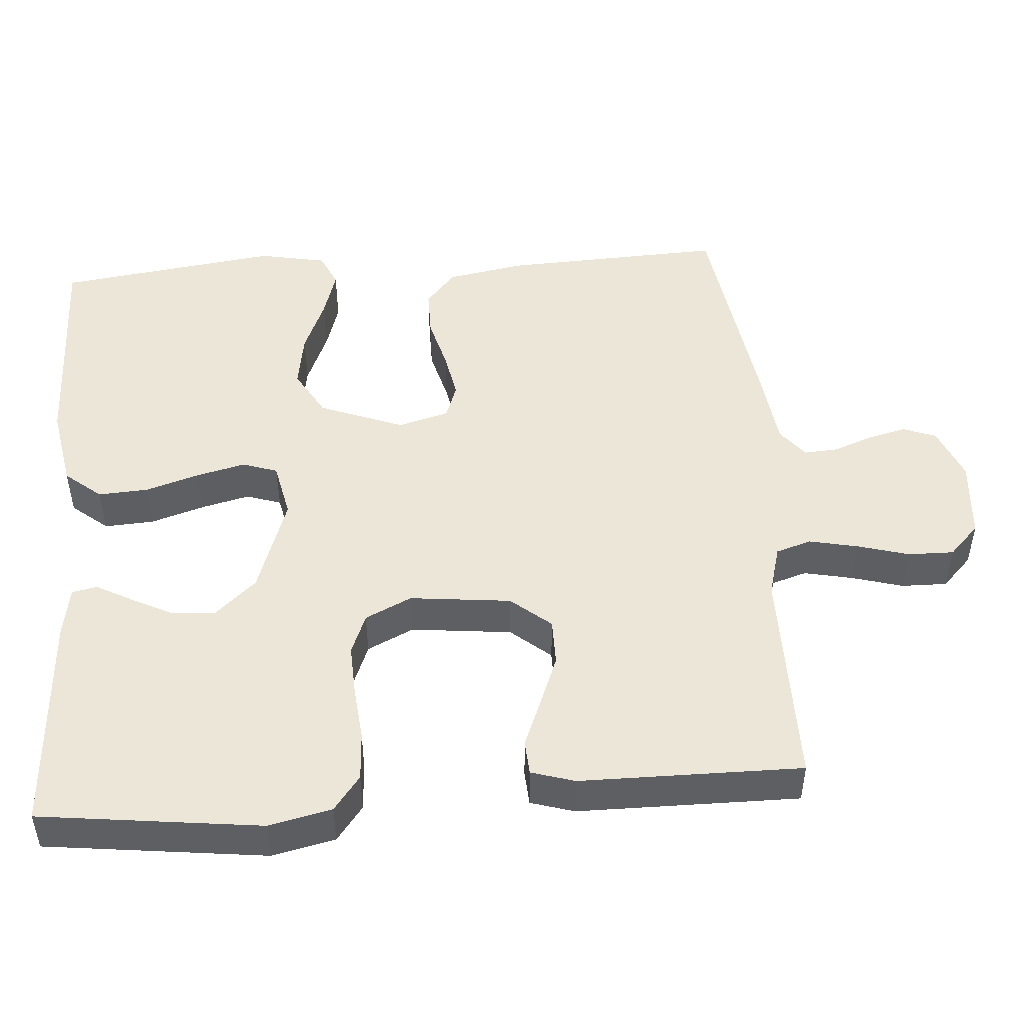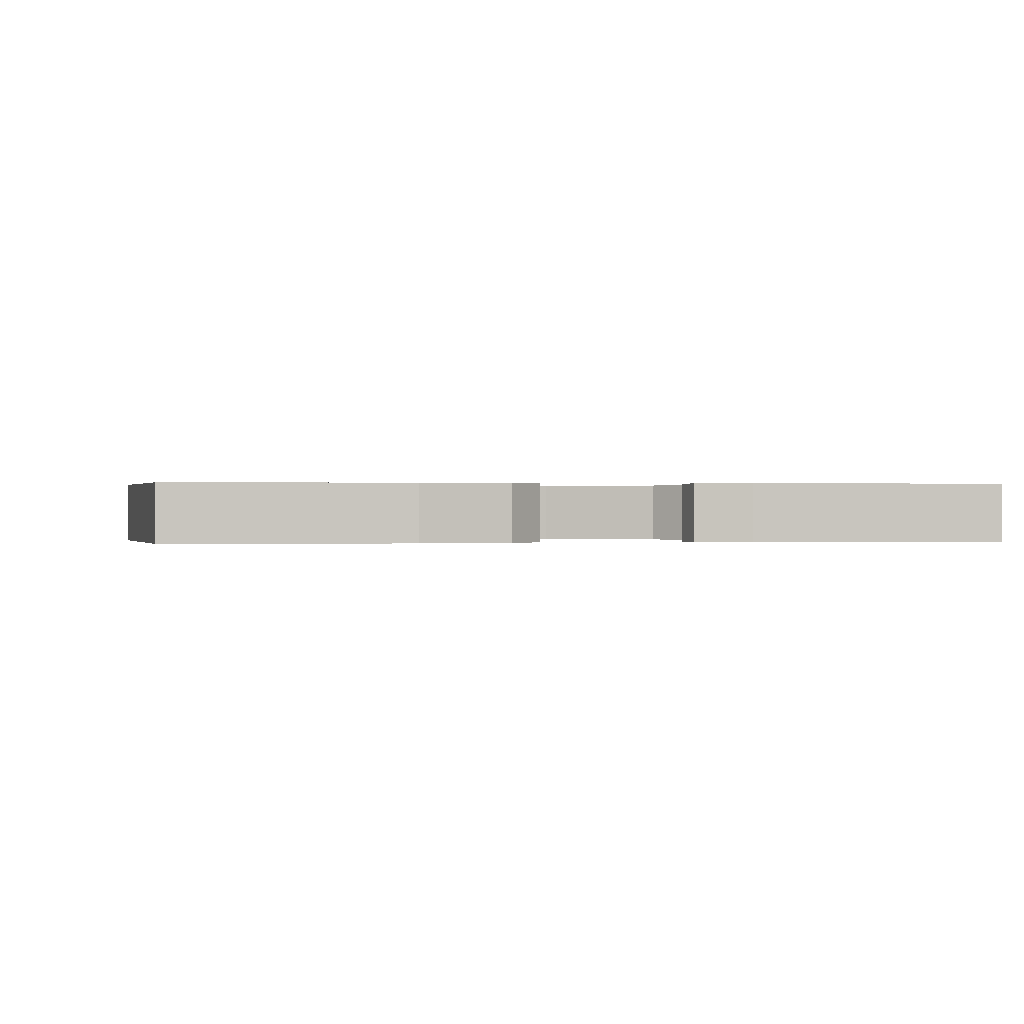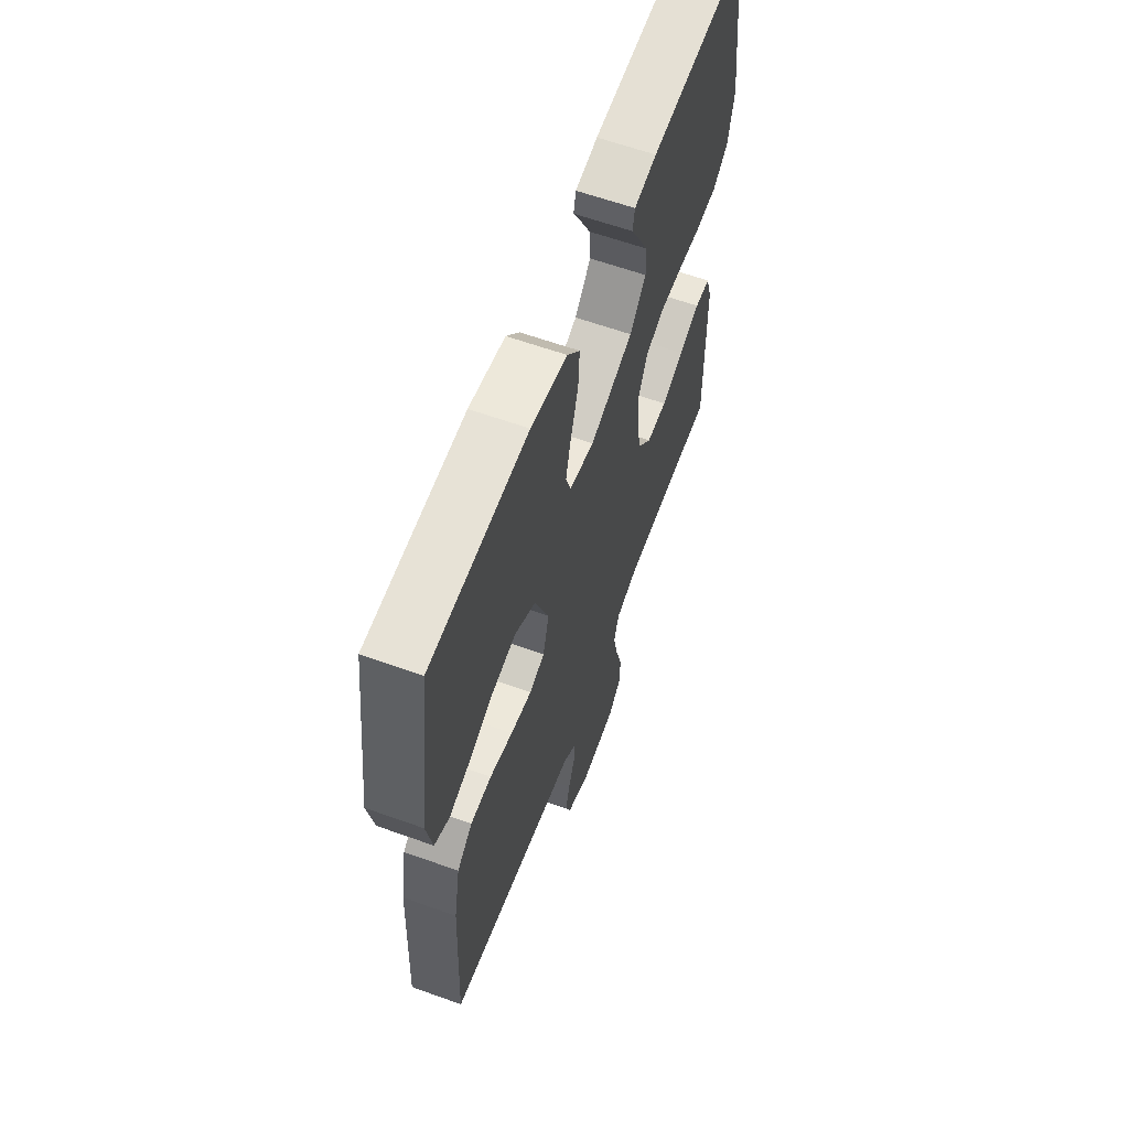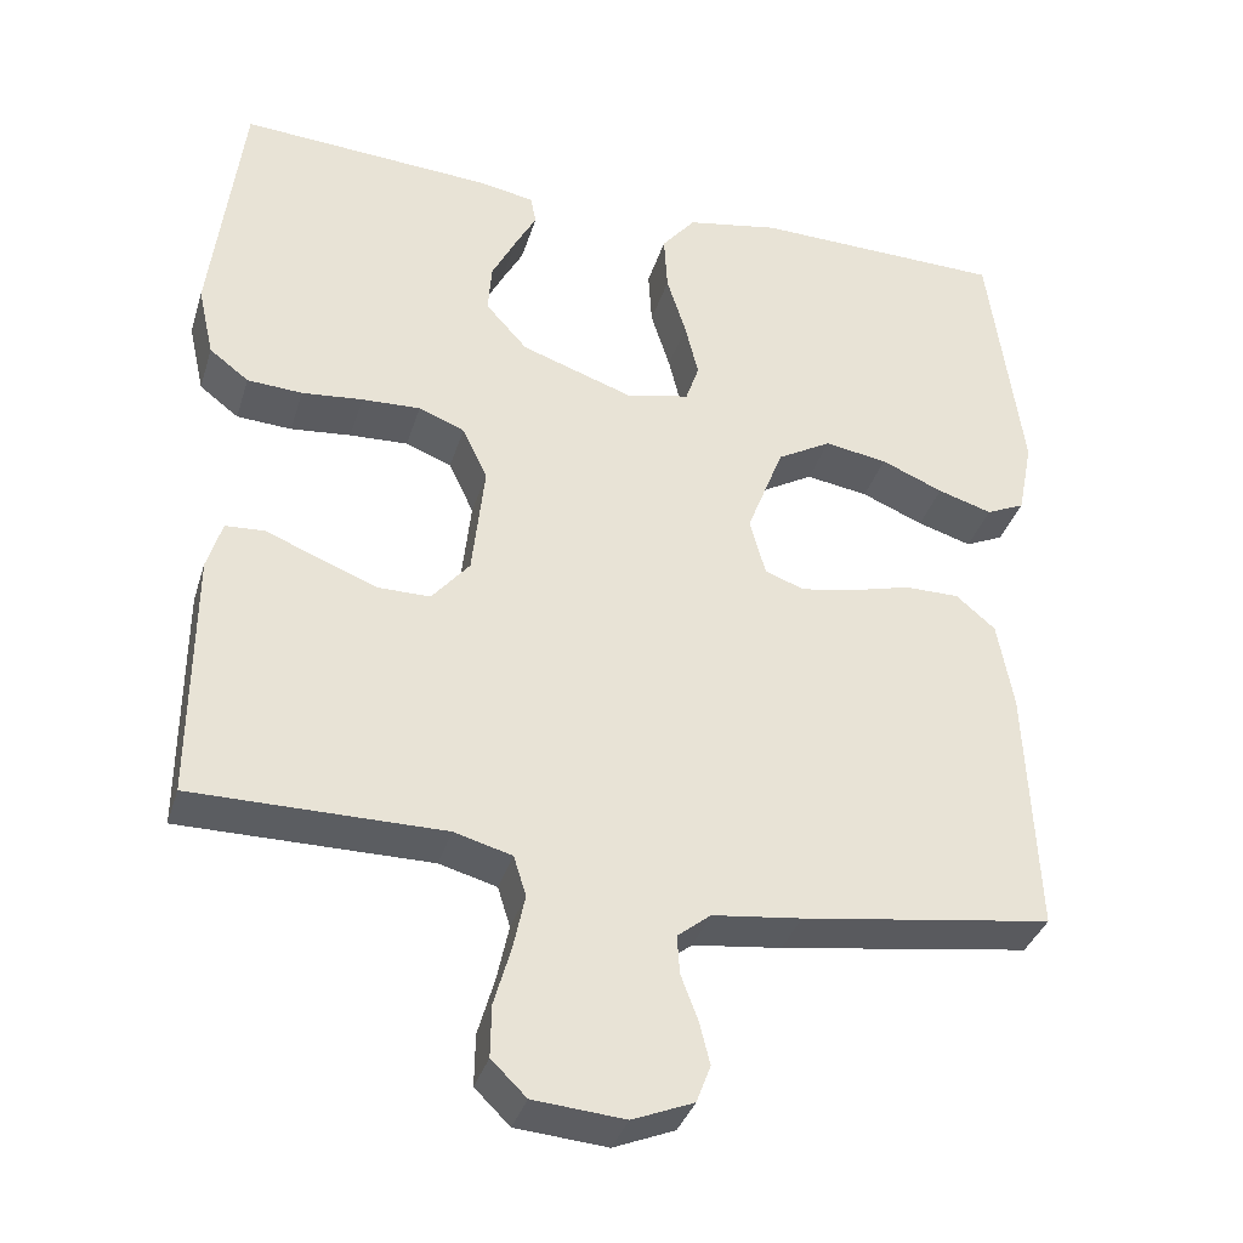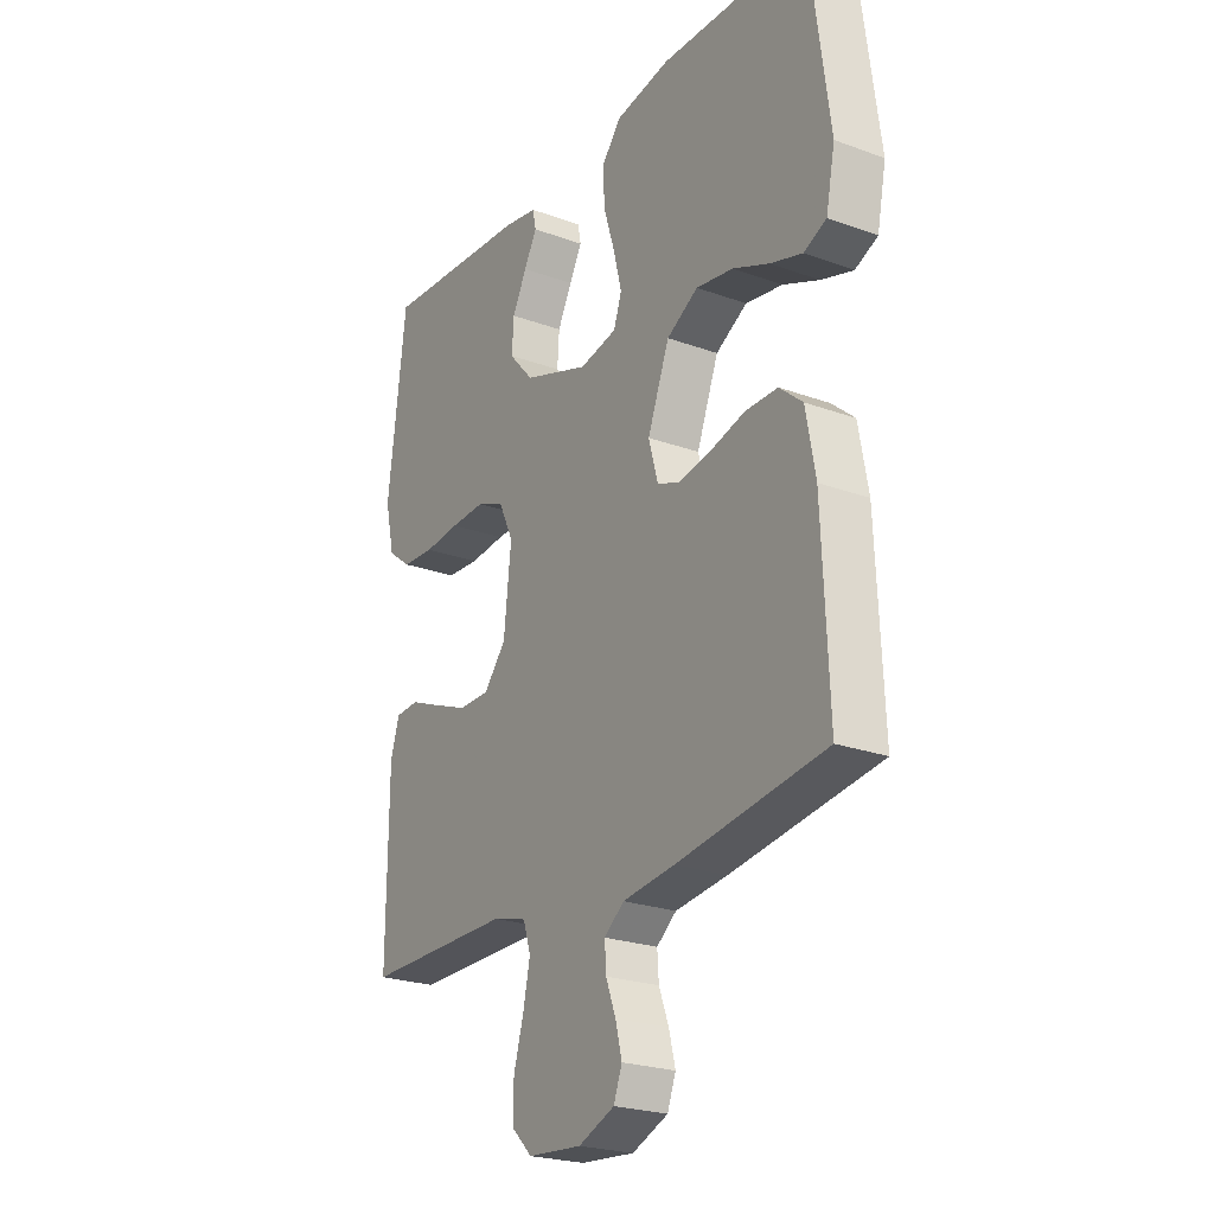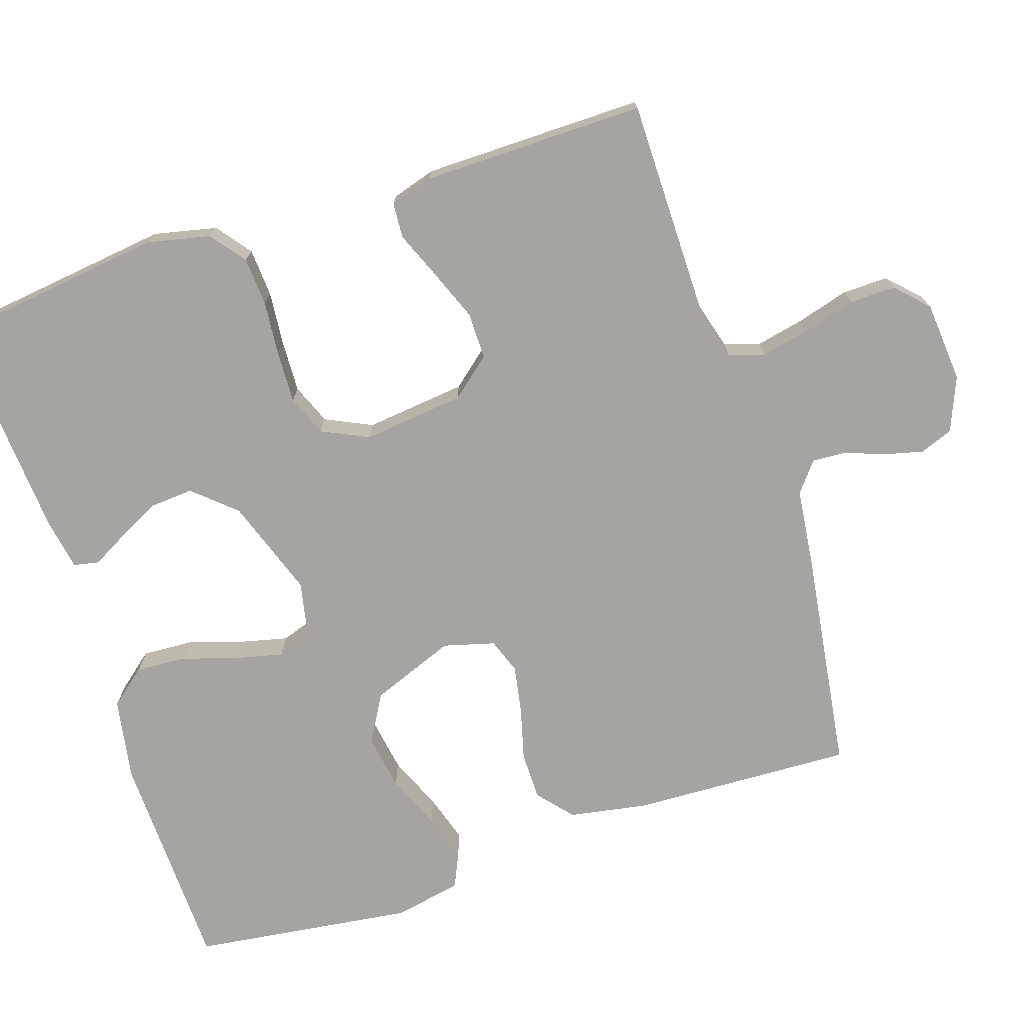
<metadata>
{"format":"obj","ext":"obj","renderer":"f3d","projection":"perspective","resolution":1024,"background":"white","views":[{"elev":48.7,"azim":85.7,"up":"+Y"},{"elev":0.1,"azim":-7.8,"up":"+Y"},{"elev":61.5,"azim":-69.9,"up":"+Z"},{"elev":-35.7,"azim":163.7,"up":"+Z"},{"elev":-23.7,"azim":-121.4,"up":"+Z"},{"elev":-73.5,"azim":108.3,"up":"+Y"}]}
</metadata>
<code>
v -0.5 0.07 -0.5
v -0.487 0.07 -0.2
v -0.468 0.07 -0.095
v -0.421 0.07 -0.055
v -0.356 0.07 -0.055
v -0.285 0.07 -0.074
v -0.22 0.07 -0.086
v -0.173 0.07 -0.069
v -0.154 0.07 0
v -0.198 0.07 0.114
v -0.262 0.07 0.151
v -0.337 0.07 0.139
v -0.411 0.07 0.108
v -0.476 0.07 0.088
v -0.522 0.07 0.109
v -0.54 0.07 0.2
v -0.5 0.07 0.5
v -0.2 0.07 0.507
v -0.089 0.07 0.487
v -0.049 0.07 0.438
v -0.053 0.07 0.37
v -0.076 0.07 0.297
v -0.092 0.07 0.231
v -0.076 0.07 0.184
v 0 0.07 0.168
v 0.133 0.07 0.214
v 0.183 0.07 0.27
v 0.179 0.07 0.329
v 0.15 0.07 0.386
v 0.124 0.07 0.434
v 0.131 0.07 0.468
v 0.2 0.07 0.48
v 0.5 0.07 0.5
v 0.537 0.07 0.2
v 0.518 0.07 0.115
v 0.471 0.07 0.079
v 0.405 0.07 0.075
v 0.332 0.07 0.082
v 0.262 0.07 0.085
v 0.207 0.07 0.063
v 0.177 0.07 0
v 0.192 0.07 -0.137
v 0.237 0.07 -0.191
v 0.3 0.07 -0.191
v 0.369 0.07 -0.164
v 0.433 0.07 -0.138
v 0.48 0.07 -0.141
v 0.498 0.07 -0.2
v 0.5 0.07 -0.5
v 0.2 0.07 -0.5
v 0.131 0.07 -0.519
v 0.116 0.07 -0.567
v 0.13 0.07 -0.633
v 0.15 0.07 -0.703
v 0.151 0.07 -0.765
v 0.109 0.07 -0.806
v 0 0.07 -0.815
v -0.073 0.07 -0.785
v -0.09 0.07 -0.74
v -0.077 0.07 -0.688
v -0.057 0.07 -0.635
v -0.054 0.07 -0.589
v -0.094 0.07 -0.557
v -0.2 0.07 -0.544
v -0.5 0 -0.5
v -0.487 0 -0.2
v -0.468 0 -0.095
v -0.421 0 -0.055
v -0.356 0 -0.055
v -0.285 0 -0.074
v -0.22 0 -0.086
v -0.173 0 -0.069
v -0.154 0 0
v -0.198 0 0.114
v -0.262 0 0.151
v -0.337 0 0.139
v -0.411 0 0.108
v -0.476 0 0.088
v -0.522 0 0.109
v -0.54 0 0.2
v -0.5 0 0.5
v -0.2 0 0.507
v -0.089 0 0.487
v -0.049 0 0.438
v -0.053 0 0.37
v -0.076 0 0.297
v -0.092 0 0.231
v -0.076 0 0.184
v 0 0 0.168
v 0.133 0 0.214
v 0.183 0 0.27
v 0.179 0 0.329
v 0.15 0 0.386
v 0.124 0 0.434
v 0.131 0 0.468
v 0.2 0 0.48
v 0.5 0 0.5
v 0.537 0 0.2
v 0.518 0 0.115
v 0.471 0 0.079
v 0.405 0 0.075
v 0.332 0 0.082
v 0.262 0 0.085
v 0.207 0 0.063
v 0.177 0 0
v 0.192 0 -0.137
v 0.237 0 -0.191
v 0.3 0 -0.191
v 0.369 0 -0.164
v 0.433 0 -0.138
v 0.48 0 -0.141
v 0.498 0 -0.2
v 0.5 0 -0.5
v 0.2 0 -0.5
v 0.131 0 -0.519
v 0.116 0 -0.567
v 0.13 0 -0.633
v 0.15 0 -0.703
v 0.151 0 -0.765
v 0.109 0 -0.806
v 0 0 -0.815
v -0.073 0 -0.785
v -0.09 0 -0.74
v -0.077 0 -0.688
v -0.057 0 -0.635
v -0.054 0 -0.589
v -0.094 0 -0.557
v -0.2 0 -0.544
f 63 64 1 2
f 62 63 2 3
f 58 59 60 61
f 56 57 58 61
f 56 61 62
f 53 54 55 56
f 52 53 56 62
f 51 52 62 3
f 47 48 49 50
f 45 46 47 50
f 44 45 50 51
f 43 44 51
f 42 43 51 3
f 35 36 37 38
f 35 38 39
f 34 35 39
f 33 34 39 40
f 29 30 31 32
f 28 29 32 33
f 27 28 33 40
f 19 20 21 22
f 19 22 23
f 18 19 23
f 17 18 23 24
f 15 16 17 24
f 12 13 14 15
f 3 4 5 6
f 3 6 7
f 42 3 7
f 41 42 7 8
f 26 27 40 41
f 25 26 41 8
f 24 25 8 9
f 12 15 24
f 11 12 24
f 10 11 24
f 9 10 24
f 66 65 128 127
f 67 66 127 126
f 125 124 123 122
f 125 122 121 120
f 126 125 120
f 120 119 118 117
f 126 120 117 116
f 67 126 116 115
f 114 113 112 111
f 114 111 110 109
f 115 114 109 108
f 115 108 107
f 67 115 107 106
f 102 101 100 99
f 103 102 99
f 103 99 98
f 104 103 98 97
f 96 95 94 93
f 97 96 93 92
f 104 97 92 91
f 86 85 84 83
f 87 86 83
f 87 83 82
f 88 87 82 81
f 88 81 80 79
f 79 78 77 76
f 70 69 68 67
f 71 70 67
f 71 67 106
f 72 71 106 105
f 105 104 91 90
f 72 105 90 89
f 73 72 89 88
f 88 79 76
f 88 76 75
f 88 75 74
f 88 74 73
f 1 65 66 2
f 2 66 67 3
f 3 67 68 4
f 4 68 69 5
f 5 69 70 6
f 6 70 71 7
f 7 71 72 8
f 8 72 73 9
f 9 73 74 10
f 10 74 75 11
f 11 75 76 12
f 12 76 77 13
f 13 77 78 14
f 14 78 79 15
f 15 79 80 16
f 16 80 81 17
f 17 81 82 18
f 18 82 83 19
f 19 83 84 20
f 20 84 85 21
f 21 85 86 22
f 22 86 87 23
f 23 87 88 24
f 24 88 89 25
f 25 89 90 26
f 26 90 91 27
f 27 91 92 28
f 28 92 93 29
f 29 93 94 30
f 30 94 95 31
f 31 95 96 32
f 32 96 97 33
f 33 97 98 34
f 34 98 99 35
f 35 99 100 36
f 36 100 101 37
f 37 101 102 38
f 38 102 103 39
f 39 103 104 40
f 40 104 105 41
f 41 105 106 42
f 42 106 107 43
f 43 107 108 44
f 44 108 109 45
f 45 109 110 46
f 46 110 111 47
f 47 111 112 48
f 48 112 113 49
f 49 113 114 50
f 50 114 115 51
f 51 115 116 52
f 52 116 117 53
f 53 117 118 54
f 54 118 119 55
f 55 119 120 56
f 56 120 121 57
f 57 121 122 58
f 58 122 123 59
f 59 123 124 60
f 60 124 125 61
f 61 125 126 62
f 62 126 127 63
f 63 127 128 64
f 64 128 65 1

</code>
